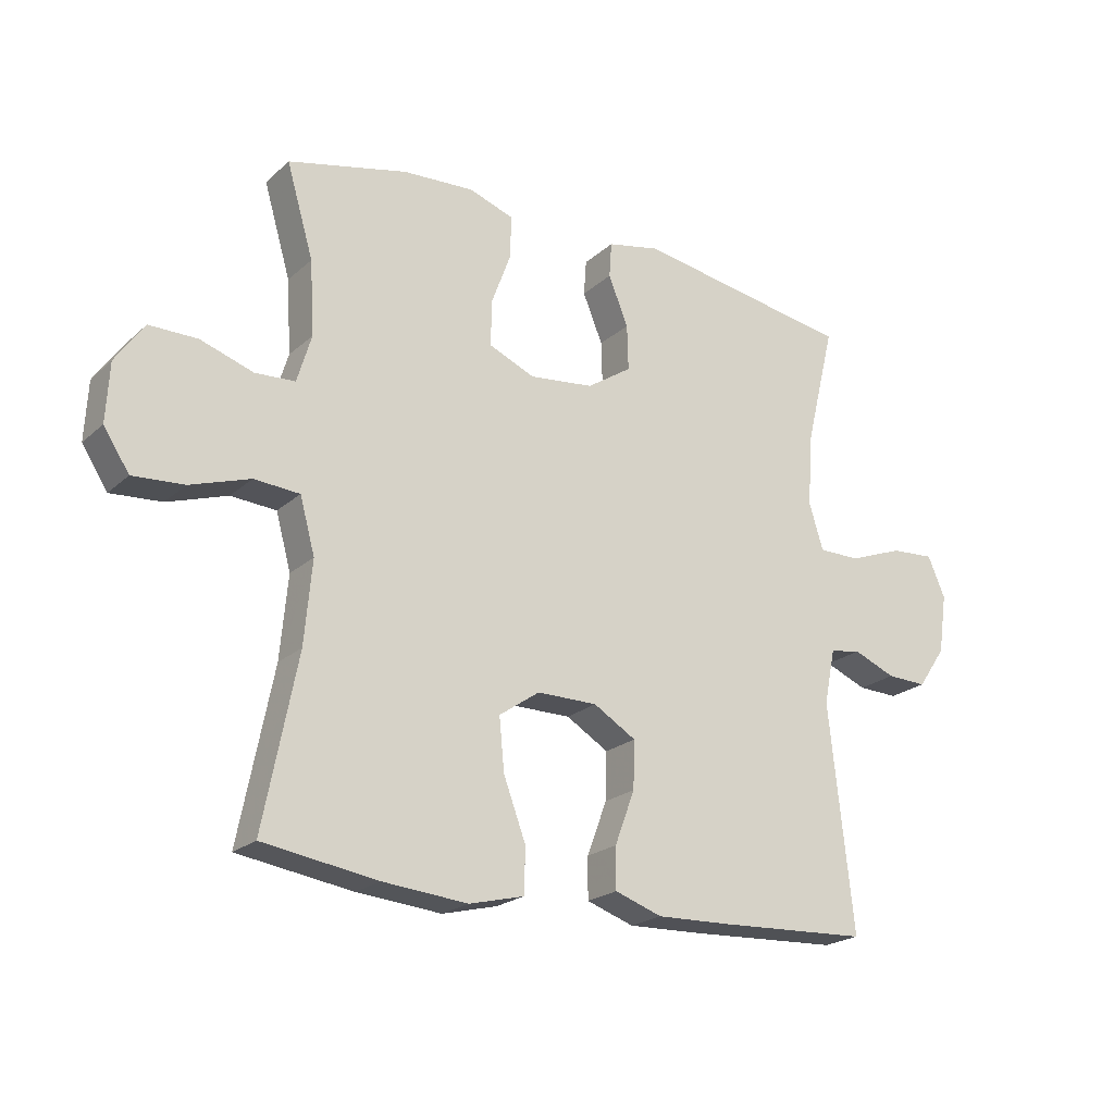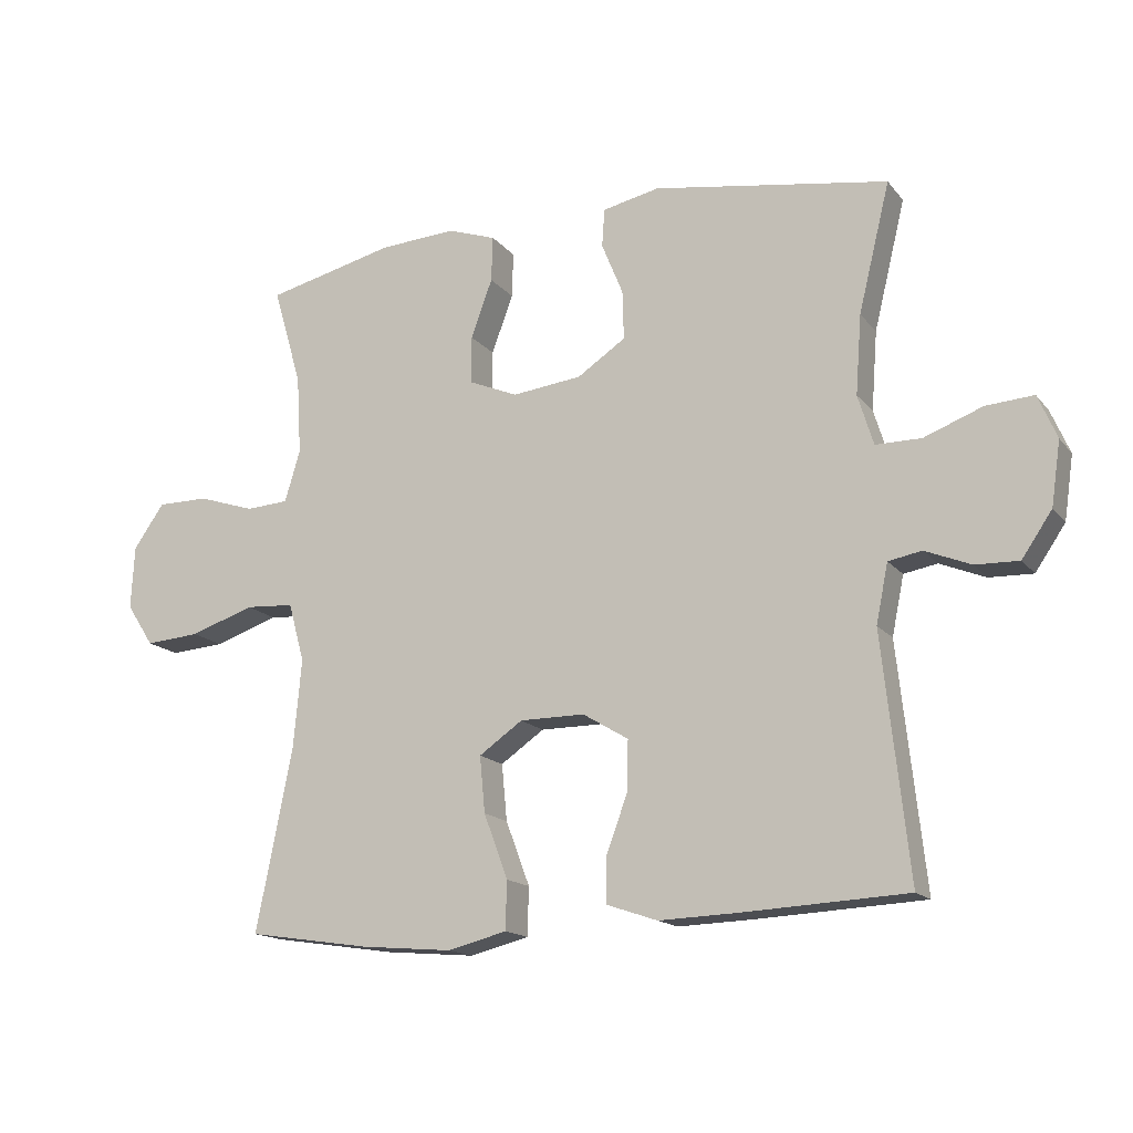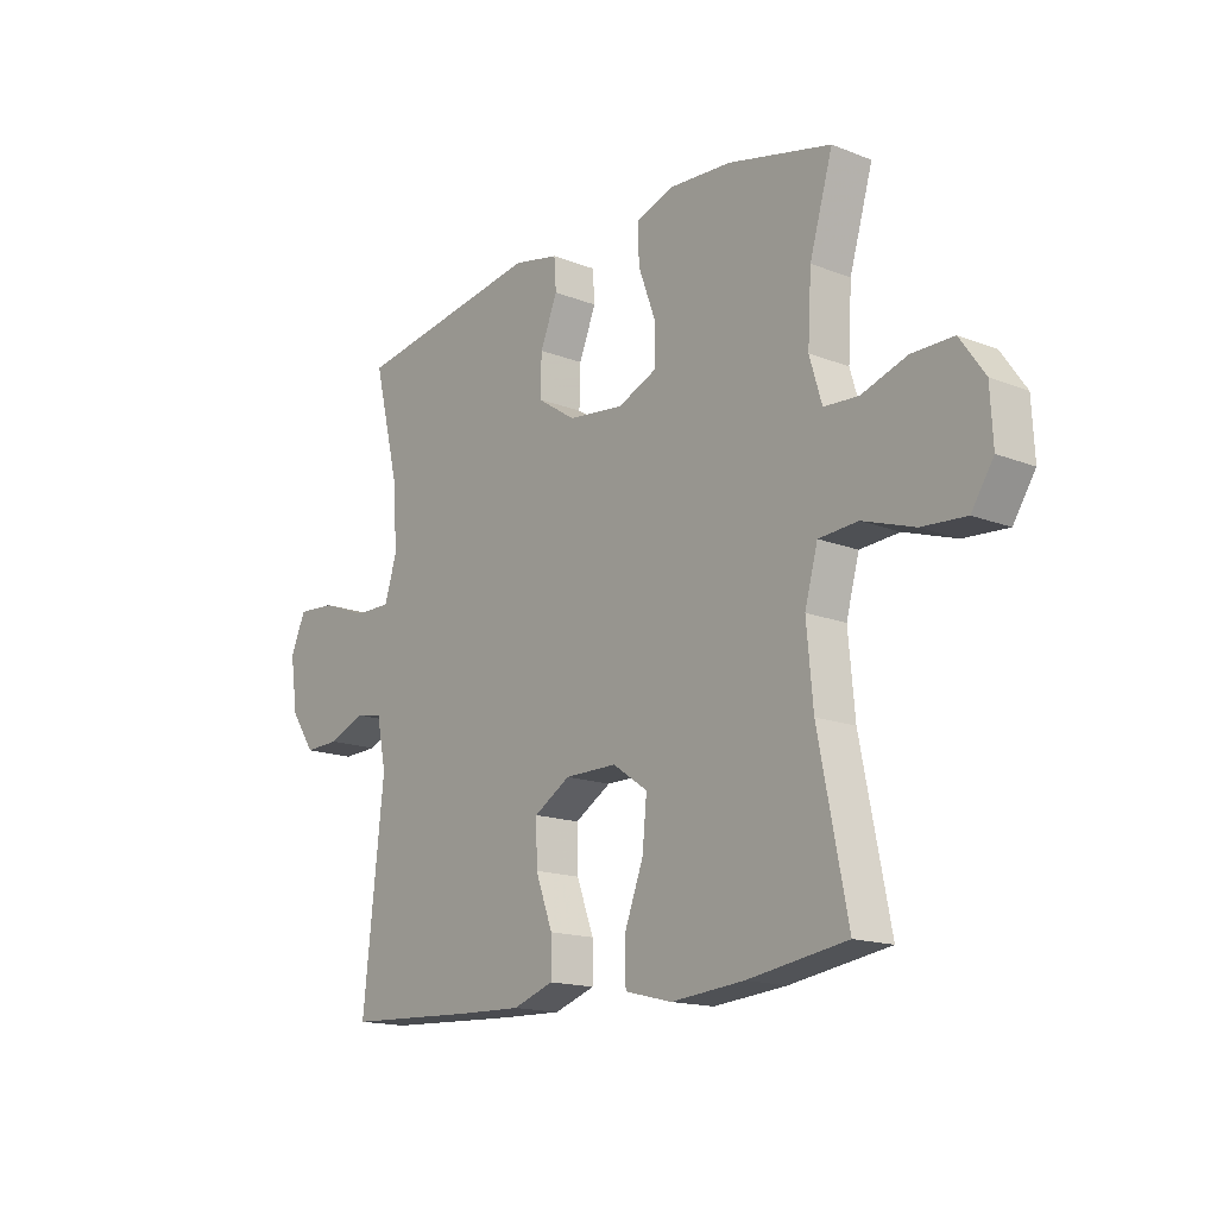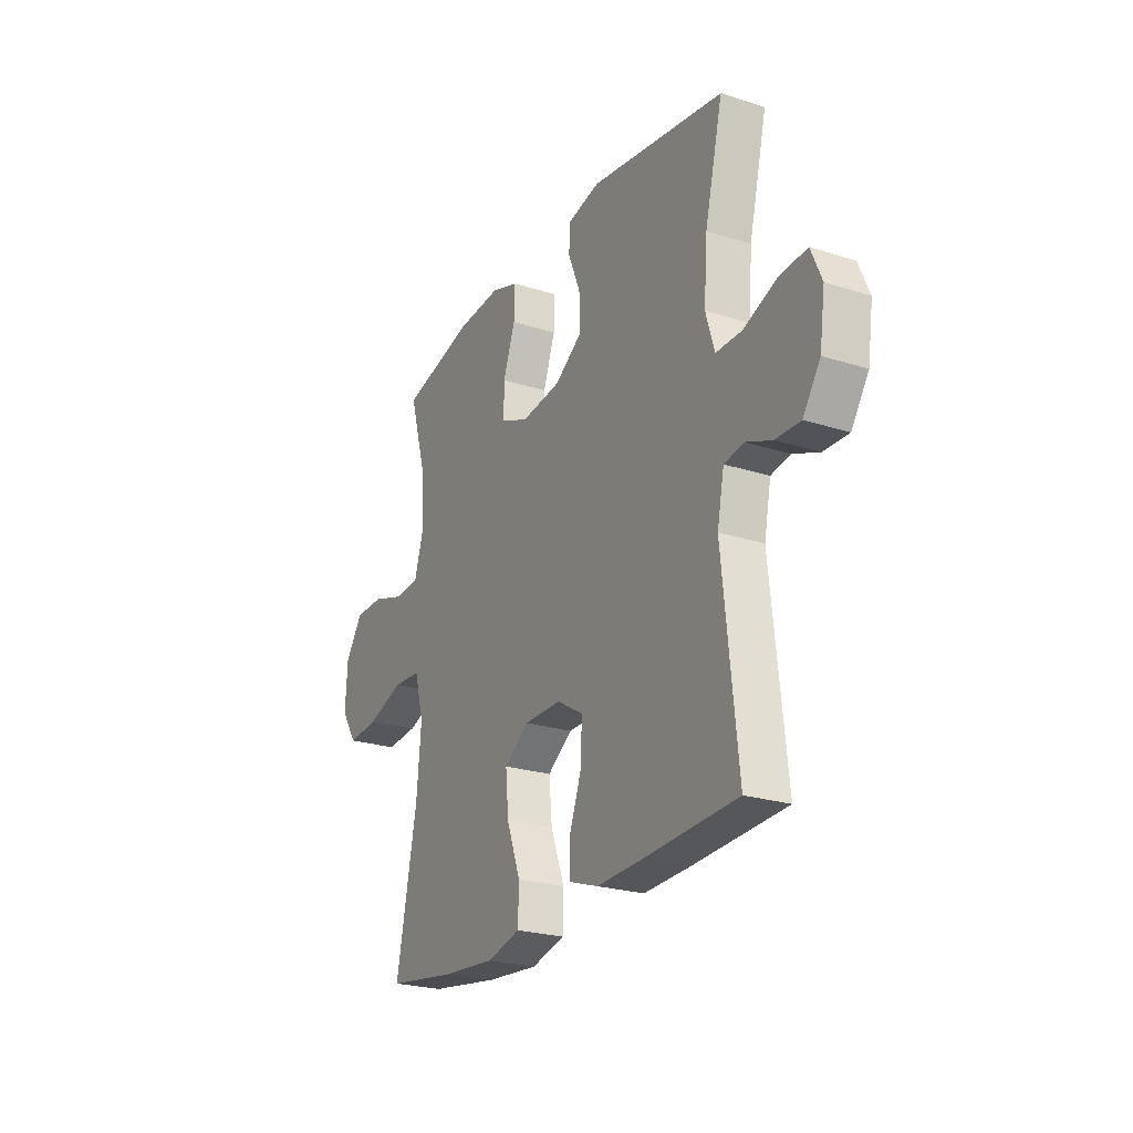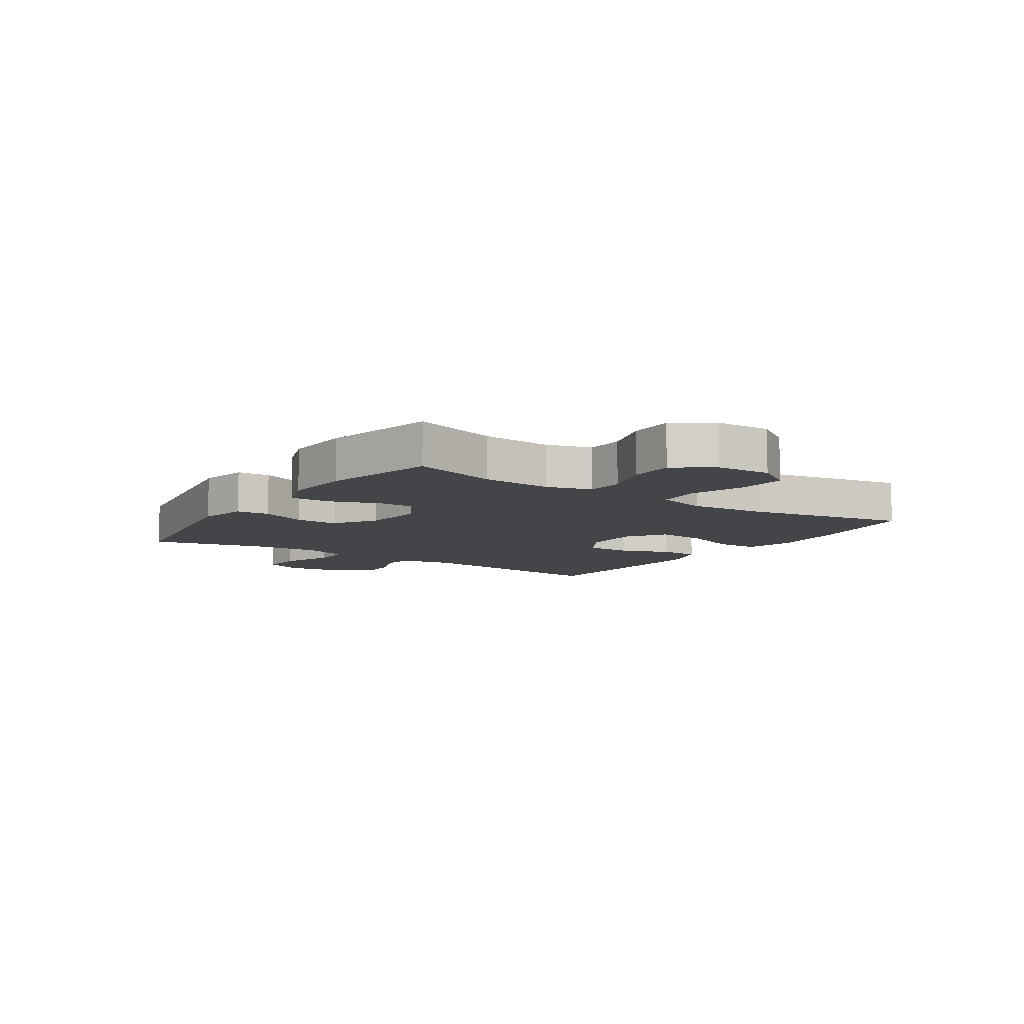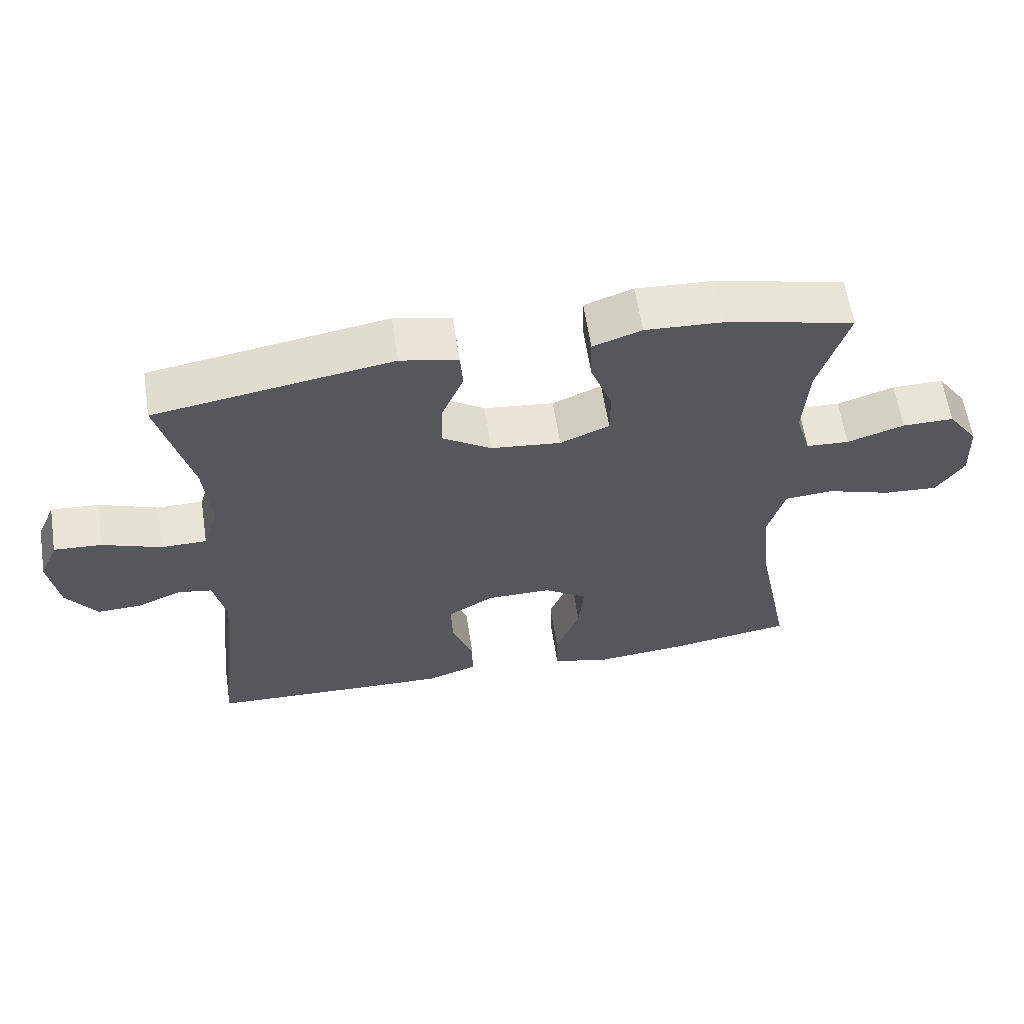
<metadata>
{"format":"obj","ext":"obj","renderer":"f3d","projection":"perspective","resolution":1024,"background":"white","views":[{"elev":-21.6,"azim":146.3,"up":"+Z"},{"elev":-15.7,"azim":-154.9,"up":"+Z"},{"elev":-15.9,"azim":50.8,"up":"+Z"},{"elev":-24.1,"azim":-117.8,"up":"+Z"},{"elev":-8.9,"azim":56.1,"up":"+Y"},{"elev":61.7,"azim":-8.8,"up":"+Z"}]}
</metadata>
<code>
v 0.5 0.07 0.5
v 0.457 0.07 0.353
v 0.45 0.07 0.235
v 0.473 0.07 0.158
v 0.537 0.07 0.154
v 0.622 0.07 0.182
v 0.699 0.07 0.182
v 0.745 0.07 0.116
v 0.75 0.07 0.022
v 0.709 0.07 -0.041
v 0.627 0.07 -0.035
v 0.531 0.07 -0.003
v 0.458 0.07 -0.008
v 0.434 0.07 -0.096
v 0.446 0.07 -0.228
v 0.5 0.07 -0.5
v 0.316 0.07 -0.528
v 0.18 0.07 -0.54
v 0.092 0.07 -0.518
v 0.09 0.07 -0.446
v 0.126 0.07 -0.35
v 0.134 0.07 -0.266
v 0.069 0.07 -0.221
v -0.028 0.07 -0.221
v -0.096 0.07 -0.262
v -0.094 0.07 -0.338
v -0.062 0.07 -0.424
v -0.062 0.07 -0.49
v -0.138 0.07 -0.516
v -0.257 0.07 -0.512
v -0.5 0.07 -0.5
v -0.461 0.07 -0.14
v -0.479 0.07 -0.052
v -0.529 0.07 -0.043
v -0.597 0.07 -0.071
v -0.662 0.07 -0.073
v -0.707 0.07 -0.007
v -0.721 0.07 0.088
v -0.693 0.07 0.153
v -0.622 0.07 0.148
v -0.535 0.07 0.115
v -0.467 0.07 0.115
v -0.444 0.07 0.19
v -0.453 0.07 0.308
v -0.5 0.07 0.5
v -0.149 0.07 0.557
v -0.064 0.07 0.539
v -0.06 0.07 0.482
v -0.092 0.07 0.404
v -0.094 0.07 0.331
v -0.022 0.07 0.283
v 0.082 0.07 0.271
v 0.155 0.07 0.302
v 0.155 0.07 0.373
v 0.123 0.07 0.46
v 0.121 0.07 0.528
v 0.193 0.07 0.553
v 0.308 0.07 0.546
v 0.5 0 0.5
v 0.457 0 0.353
v 0.45 0 0.235
v 0.473 0 0.158
v 0.537 0 0.154
v 0.622 0 0.182
v 0.699 0 0.182
v 0.745 0 0.116
v 0.75 0 0.022
v 0.709 0 -0.041
v 0.627 0 -0.035
v 0.531 0 -0.003
v 0.458 0 -0.008
v 0.434 0 -0.096
v 0.446 0 -0.228
v 0.5 0 -0.5
v 0.316 0 -0.528
v 0.18 0 -0.54
v 0.092 0 -0.518
v 0.09 0 -0.446
v 0.126 0 -0.35
v 0.134 0 -0.266
v 0.069 0 -0.221
v -0.028 0 -0.221
v -0.096 0 -0.262
v -0.094 0 -0.338
v -0.062 0 -0.424
v -0.062 0 -0.49
v -0.138 0 -0.516
v -0.257 0 -0.512
v -0.5 0 -0.5
v -0.461 0 -0.14
v -0.479 0 -0.052
v -0.529 0 -0.043
v -0.597 0 -0.071
v -0.662 0 -0.073
v -0.707 0 -0.007
v -0.721 0 0.088
v -0.693 0 0.153
v -0.622 0 0.148
v -0.535 0 0.115
v -0.467 0 0.115
v -0.444 0 0.19
v -0.453 0 0.308
v -0.5 0 0.5
v -0.149 0 0.557
v -0.064 0 0.539
v -0.06 0 0.482
v -0.092 0 0.404
v -0.094 0 0.331
v -0.022 0 0.283
v 0.082 0 0.271
v 0.155 0 0.302
v 0.155 0 0.373
v 0.123 0 0.46
v 0.121 0 0.528
v 0.193 0 0.553
v 0.308 0 0.546
f 57 58 1 2
f 54 55 56 57
f 53 54 57 2
f 52 53 2 3
f 46 47 48 49
f 44 45 46 49
f 43 44 49 50
f 42 43 50 51
f 38 39 40 41
f 38 41 42
f 37 38 42
f 34 35 36 37
f 33 34 37 42
f 32 33 42 51
f 26 27 28 29
f 25 26 29 30
f 18 19 20 21
f 18 21 22
f 15 16 17 18
f 14 15 18 22
f 13 14 22 23
f 9 10 11 12
f 9 12 13
f 8 9 13
f 5 6 7 8
f 4 5 8 13
f 52 3 4 13
f 25 30 31 32
f 24 25 32 51
f 24 51 52
f 13 23 24 52
f 60 59 116 115
f 115 114 113 112
f 60 115 112 111
f 61 60 111 110
f 107 106 105 104
f 107 104 103 102
f 108 107 102 101
f 109 108 101 100
f 99 98 97 96
f 100 99 96
f 100 96 95
f 95 94 93 92
f 100 95 92 91
f 109 100 91 90
f 87 86 85 84
f 88 87 84 83
f 79 78 77 76
f 80 79 76
f 76 75 74 73
f 80 76 73 72
f 81 80 72 71
f 70 69 68 67
f 71 70 67
f 71 67 66
f 66 65 64 63
f 71 66 63 62
f 71 62 61 110
f 90 89 88 83
f 109 90 83 82
f 110 109 82
f 110 82 81 71
f 1 59 60 2
f 2 60 61 3
f 3 61 62 4
f 4 62 63 5
f 5 63 64 6
f 6 64 65 7
f 7 65 66 8
f 8 66 67 9
f 9 67 68 10
f 10 68 69 11
f 11 69 70 12
f 12 70 71 13
f 13 71 72 14
f 14 72 73 15
f 15 73 74 16
f 16 74 75 17
f 17 75 76 18
f 18 76 77 19
f 19 77 78 20
f 20 78 79 21
f 21 79 80 22
f 22 80 81 23
f 23 81 82 24
f 24 82 83 25
f 25 83 84 26
f 26 84 85 27
f 27 85 86 28
f 28 86 87 29
f 29 87 88 30
f 30 88 89 31
f 31 89 90 32
f 32 90 91 33
f 33 91 92 34
f 34 92 93 35
f 35 93 94 36
f 36 94 95 37
f 37 95 96 38
f 38 96 97 39
f 39 97 98 40
f 40 98 99 41
f 41 99 100 42
f 42 100 101 43
f 43 101 102 44
f 44 102 103 45
f 45 103 104 46
f 46 104 105 47
f 47 105 106 48
f 48 106 107 49
f 49 107 108 50
f 50 108 109 51
f 51 109 110 52
f 52 110 111 53
f 53 111 112 54
f 54 112 113 55
f 55 113 114 56
f 56 114 115 57
f 57 115 116 58
f 58 116 59 1

</code>
